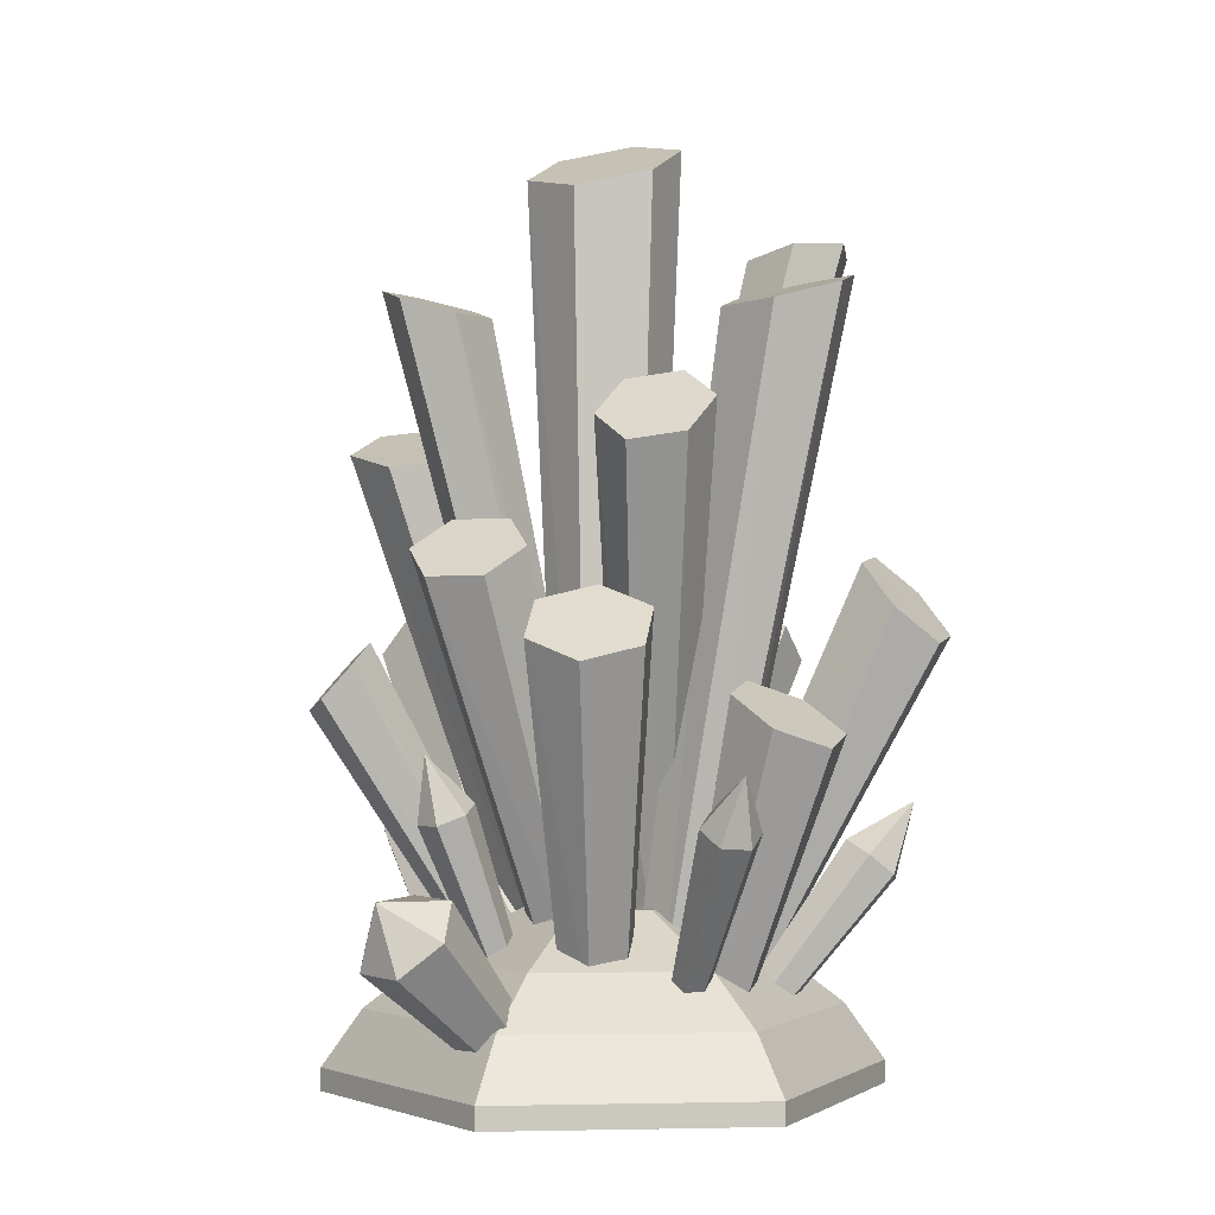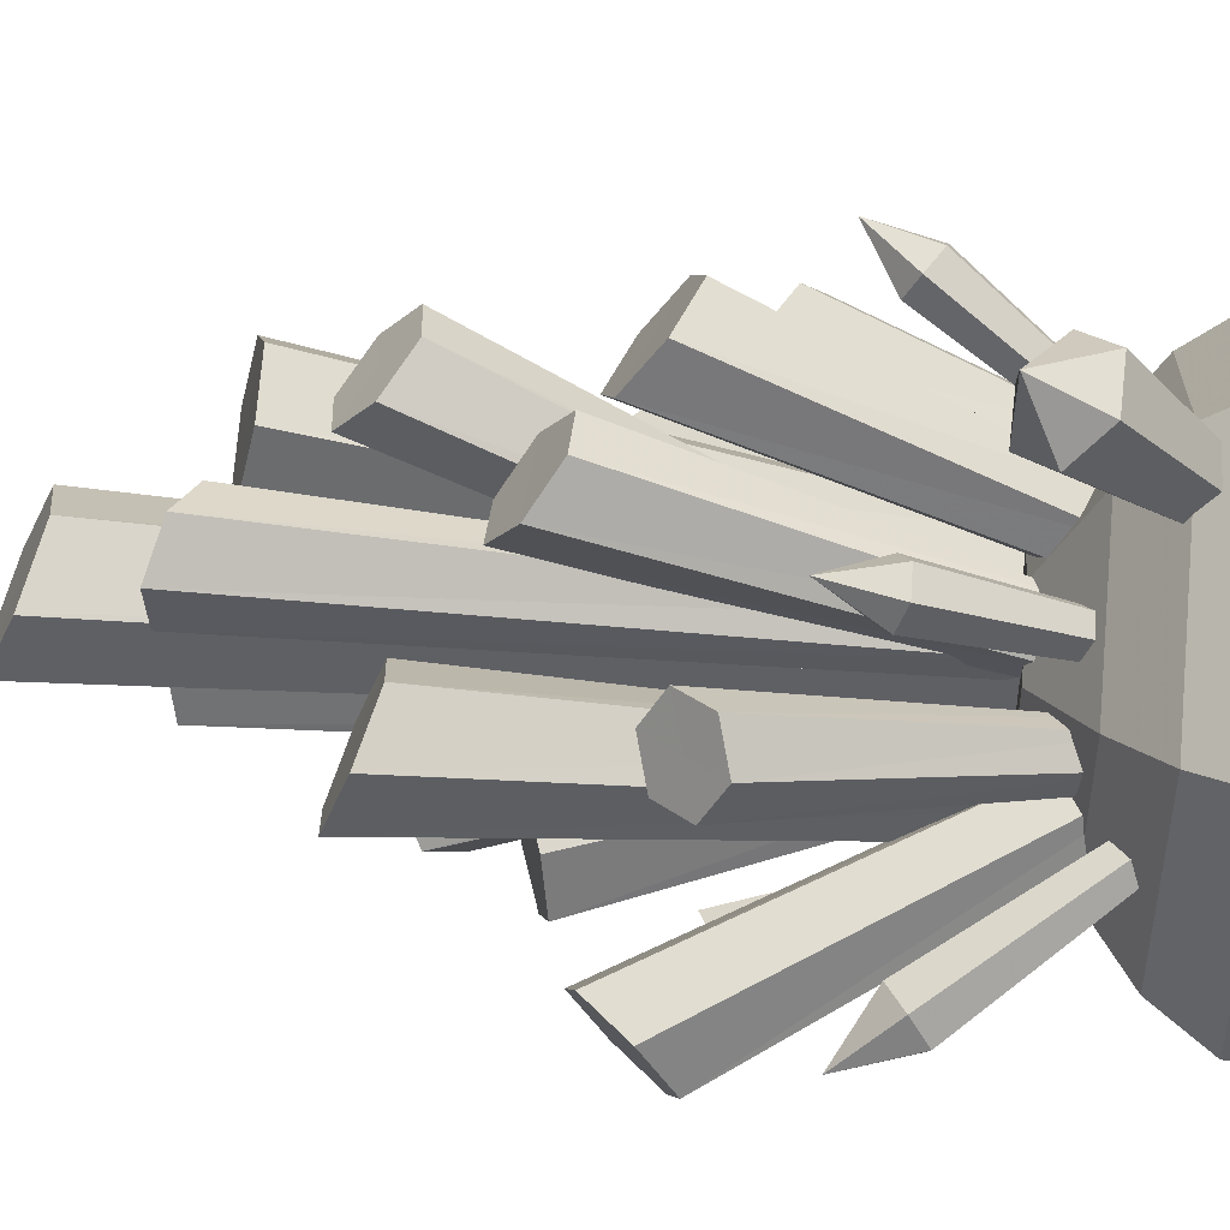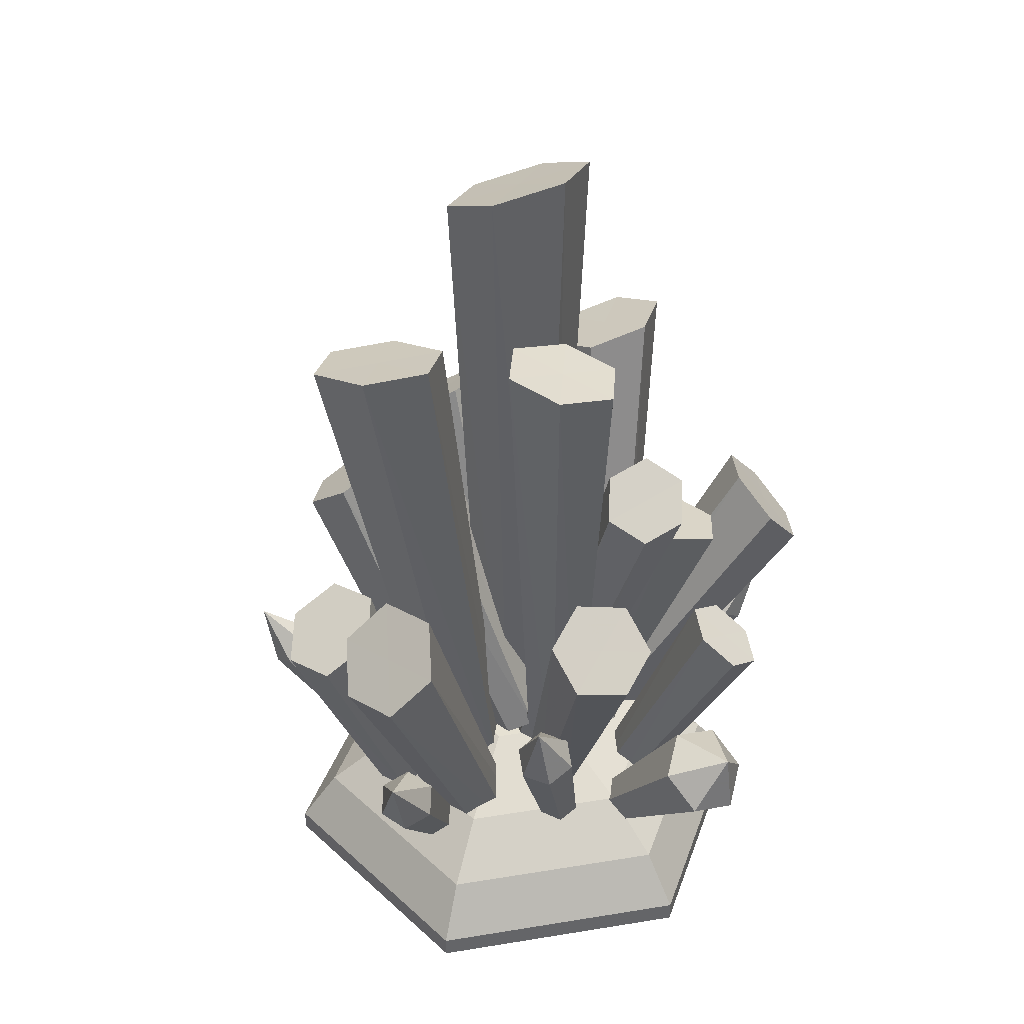
<metadata>
{"format":"obj","ext":"obj","renderer":"f3d","projection":"perspective","resolution":1024,"background":"white","views":[{"elev":-1.6,"azim":24.6,"up":"+Y"},{"elev":45.8,"azim":-84.3,"up":"+Z"},{"elev":38.9,"azim":138.4,"up":"+Y"}]}
</metadata>
<code>
v -1.03 -8.085 -0.06635
v -1.297 -8.353 0.569
v -0.8348 -8.513 1.13
v -0.1052 -8.407 1.055
v 0.1619 -8.139 0.4193
v -0.3005 -7.978 -0.1412
v -0.5676 -8.246 0.4942
v -2.633 1.199 4.585
v -2.127 1.866 3.554
v -1.33 1.211 4.325
v -1.835 0.5471 5.358
v -0.5316 0.5609 5.1
v -0.02583 1.227 4.069
v -0.8237 1.879 3.296
v -3.787 6.981 3.755
v -1.117 -7.113 0.7813
v -0.619 -7.128 1.253
v -2.89 6.664 4.57
v 0.02843 -6.988 1.074
v -1.728 6.341 4.161
v 0.1779 -6.832 0.4225
v -1.464 6.334 2.936
v -0.3201 -6.817 -0.04965
v -2.361 6.651 2.121
v -0.9675 -6.957 0.1297
v -3.522 6.974 2.53
v -0.4696 -6.972 0.6019
v -2.626 6.653 3.345
v 5.607 7.422 -1.046
v 2.274 -8.176 -0.7076
v 1.451 -8.022 -1.017
v 4.111 7.383 -1.653
v 0.7771 -7.896 -0.4466
v 2.879 6.978 -0.7093
v 0.9251 -7.924 0.4324
v 3.144 6.61 0.8409
v 1.747 -8.078 0.7414
v 4.641 6.648 1.447
v 2.422 -8.204 0.1714
v 5.872 7.054 0.5038
v 1.599 -8.05 -0.1376
v 4.377 7.011 -0.1042
v -5.705 4.099 0.4363
v -2.681 -8.081 -1.833
v -2.647 -8.259 -0.9598
v -5.653 3.53 1.937
v -1.873 -8.191 -0.5214
v -4.272 3.163 2.563
v -1.134 -7.945 -0.9561
v -2.942 3.364 1.69
v -1.169 -7.767 -1.829
v -2.993 3.933 0.1892
v -1.943 -7.835 -2.268
v -4.375 4.3 -0.4374
v -1.908 -8.013 -1.394
v -4.324 3.728 1.061
v -4.792 -0.7925 2.494
v -1.803 -8.373 -0.2212
v -2.273 -8.458 -0.5841
v -5.542 -1.067 1.764
v -2.758 -8.756 -0.3891
v -6.216 -1.852 1.976
v -2.772 -8.97 0.1689
v -6.139 -2.362 2.918
v -2.302 -8.886 0.5318
v -5.389 -2.087 3.648
v -1.817 -8.587 0.3368
v -4.715 -1.302 3.436
v -2.288 -8.672 -0.02613
v -5.463 -1.579 2.705
v -0.9636 1.57 -4.921
v 0.0201 -8.15 -1.722
v -0.7177 -8.292 -1.955
v -2.229 1.116 -5.328
v -1.315 -8.238 -1.442
v -3.165 0.8228 -4.365
v -1.174 -8.042 -0.6958
v -2.836 0.9835 -2.995
v -0.4366 -7.9 -0.463
v -1.571 1.437 -2.588
v 0.1606 -7.953 -0.976
v -0.6346 1.73 -3.551
v -0.5772 -8.096 -1.209
v -1.898 1.274 -3.959
v 3.755 8.583 -5.829
v 0.2359 -8.357 -2.005
v -0.4732 -8.314 -2.219
v 2.443 8.297 -6.187
v -0.9649 -7.958 -1.749
v 1.503 8.214 -5.269
v -0.7474 -7.646 -1.064
v 1.874 8.416 -3.993
v -0.03822 -7.689 -0.8489
v 3.185 8.702 -3.635
v 0.4534 -8.045 -1.319
v 4.126 8.785 -4.553
v -0.2557 -8.002 -1.534
v 2.815 8.493 -4.911
v -0.1206 10.93 -1.758
v -0.1206 -8.055 -1.164
v -0.9866 -8.055 -0.6639
v -1.693 10.56 -0.9306
v -0.9866 -8.055 0.3361
v -1.693 9.815 0.7251
v -0.1206 -8.055 0.8361
v -0.1206 9.442 1.553
v 0.7455 -8.055 0.3361
v 1.452 9.815 0.7251
v 0.7455 -8.055 -0.6639
v 1.452 10.56 -0.9306
v -0.1206 -8.055 -0.1639
v -0.1206 10.18 -0.1052
v 2.746 5.093 1.978
v 0.7565 -6.195 -1.742
v 0.07301 -6.187 -1.447
v 1.476 4.909 2.377
v -0.03505 -6.426 -0.7506
v 1.221 4.076 3.368
v 0.5404 -6.675 -0.3489
v 2.237 3.425 3.96
v 1.224 -6.683 -0.6437
v 3.507 3.609 3.562
v 1.332 -6.444 -1.34
v 3.761 4.443 2.571
v 0.6484 -6.435 -1.045
v 2.491 4.257 2.966
v -0.1206 -6.783 -0.1639
v -0.1206 -10.93 -6.629
v -5.72 -10.93 -3.397
v -5.72 -10.93 3.069
v -0.1206 -10.93 6.301
v 5.479 -10.93 3.069
v 5.479 -10.93 -3.397
v -0.1206 -10.93 -0.1639
v -0.1206 -7.938 -4.196
v -3.613 -7.938 -2.18
v -3.613 -7.938 1.852
v -0.1206 -7.938 3.868
v 3.372 -7.938 1.852
v 3.372 -7.938 -2.18
v -0.1206 -9.077 -5.685
v -4.902 -9.077 -2.924
v -4.902 -9.077 2.597
v -0.1206 -9.077 5.357
v 4.661 -9.077 2.597
v 4.661 -9.077 -2.924
v -0.1206 -10.4 -6.629
v -5.72 -10.4 -3.397
v -5.72 -10.4 3.069
v -0.1206 -10.4 6.301
v 5.479 -10.4 3.069
v 5.479 -10.4 -3.397
v 1.444 -6.783 -1.067
v -0.1206 -6.783 -1.97
v 1.444 -6.783 0.7391
v -0.1206 -6.783 1.642
v -1.685 -6.783 0.7391
v -1.685 -6.783 -1.067
v -2.58 -6.91 6.375
v -2.297 -7.703 7.243
v -1.17 -7.747 7.678
v -0.3245 -6.999 7.245
v -0.6069 -6.206 6.376
v -1.734 -6.162 5.941
v -1.031 -9.762 3.668
v -0.8826 -10.18 4.123
v -0.291 -10.2 4.352
v 0.1525 -9.808 4.124
v 0.004318 -9.392 3.669
v -0.5873 -9.369 3.44
v -0.4391 -9.785 3.896
v -1.727 -6.187 7.599
v 4.642 -4.452 3.405
v 2.488 -8.99 1.339
v 2.202 -8.966 1.557
v 4.096 -4.406 3.82
v 2.202 -9.136 1.874
v 4.096 -4.731 4.425
v 2.488 -9.331 1.974
v 4.642 -5.102 4.616
v 2.775 -9.355 1.757
v 5.188 -5.147 4.201
v 2.775 -9.184 1.439
v 5.188 -4.823 3.596
v 2.488 -9.16 1.657
v 5.225 -3.589 4.648
v -2.461 -4.385 2.723
v -1.459 -9.464 1.081
v -1.736 -9.592 1.272
v -2.99 -4.629 3.087
v -1.684 -9.713 1.607
v -2.889 -4.86 3.726
v -1.354 -9.706 1.752
v -2.26 -4.847 4
v -1.076 -9.578 1.561
v -1.731 -4.603 3.636
v -1.129 -9.457 1.225
v -1.832 -4.372 2.997
v -1.406 -9.585 1.416
v -2.619 -3.269 3.889
v -5.816 -5.294 -2.808
v -2.966 -9.992 -0.2313
v -3.304 -10.21 -0.2293
v -6.46 -5.712 -2.804
v -3.543 -10.21 0.09464
v -6.916 -5.709 -2.187
v -3.445 -9.99 0.4167
v -6.728 -5.288 -1.573
v -3.107 -9.77 0.4147
v -6.084 -4.87 -1.577
v -2.868 -9.772 0.09073
v -5.629 -4.873 -2.194
v -3.206 -9.991 0.09269
v -7.103 -4.018 -2.809
v 2.728 -5.144 -4.589
v 0.4053 -10.5 -2.939
v 0.02888 -10.37 -2.987
v 2.01 -4.887 -4.68
v -0.1706 -10.21 -2.673
v 1.63 -4.591 -4.083
v 0.006332 -10.19 -2.312
v 1.967 -4.551 -3.394
v 0.3828 -10.33 -2.264
v 2.685 -4.808 -3.303
v 0.5823 -10.48 -2.578
v 3.065 -5.104 -3.9
v 0.2058 -10.35 -2.625
v 2.928 -3.357 -4.362
v 5.4 -5.85 -2.781
v 2.335 -10.57 -0.5159
v 2.109 -10.33 -0.2863
v 4.969 -5.39 -2.343
v 2.219 -10.25 0.09281
v 5.18 -5.239 -1.621
v 2.556 -10.42 0.2423
v 5.822 -5.549 -1.336
v 2.782 -10.66 0.01268
v 6.253 -6.009 -1.773
v 2.672 -10.74 -0.3664
v 6.042 -6.159 -2.496
v 2.445 -10.49 -0.1368
v 6.469 -4.4 -2.579
v -2.034 -5.708 -7.063
v -1.201 -8.654 -4.149
v -1.098 -8.23 -3.688
v -1.837 -4.901 -6.184
v -0.5057 -8.05 -3.55
v -0.708 -4.557 -5.92
v -0.01649 -8.293 -3.873
v 0.2244 -5.02 -6.536
v -0.1197 -8.716 -4.334
v 0.02776 -5.827 -7.415
v -0.7121 -8.897 -4.472
v -1.101 -6.171 -7.678
v -0.6089 -8.473 -4.011
v -0.9848 -4.522 -7.555
v 1.464 0.388 3.635
v 0.3765 -8.257 1.124
v -0.1932 -8.365 1.696
v 0.3904 0.0512 4.557
v 0.008469 -8.666 2.429
v 0.6769 -0.7791 5.655
v 0.7798 -8.859 2.59
v 2.037 -1.272 5.832
v 1.349 -8.752 2.018
v 3.111 -0.9356 4.91
v 1.148 -8.451 1.285
v 2.825 -0.1054 3.811
v 0.5781 -8.558 1.857
v 1.75 -0.444 4.73
v 3.938 -1.666 1.303
v 2.344 -8.204 0.661
v 2.491 -8.304 1.455
v 4.108 -1.949 2.709
v 3.214 -8.589 1.709
v 5.225 -2.672 3.099
v 3.79 -8.775 1.17
v 6.173 -3.11 2.084
v 3.643 -8.675 0.3757
v 6.004 -2.826 0.678
v 2.92 -8.389 0.1214
v 4.886 -2.104 0.288
v 3.067 -8.489 0.9154
v 5.053 -2.389 1.693
v 5.405 1.179 -3.005
v 0.8553 -9.914 -1.054
v 1.041 -9.915 -0.2591
v 5.59 0.991 -1.548
v 1.72 -10.27 0.005024
v 6.521 -0.01591 -1.04
v 2.214 -10.61 -0.5259
v 7.266 -0.835 -1.99
v 2.028 -10.61 -1.321
v 7.08 -0.6471 -3.447
v 1.349 -10.26 -1.585
v 6.15 0.3598 -3.955
v 1.535 -10.26 -0.79
v 6.332 0.1696 -2.498
v 1.461 0.1817 -4.149
v 0.1318 -8.021 -1.188
v 0.8004 -8.242 -1.452
v 2.644 -0.3509 -4.508
v 0.856 -8.554 -2.137
v 2.682 -1.182 -5.51
v 0.243 -8.646 -2.558
v 1.539 -1.481 -6.153
v -0.4256 -8.425 -2.294
v 0.3559 -0.9487 -5.794
v -0.4812 -8.113 -1.609
v 0.3172 -0.1172 -4.792
v 0.1874 -8.333 -1.873
v 1.499 -0.6513 -5.148
v -0.8656 3.758 -4.11
v -0.03874 -7.914 -0.499
v 0.5568 -7.912 -0.449
v 0.2006 3.547 -3.906
v 0.8985 -8.055 -0.9177
v 0.7907 2.855 -4.529
v 0.6445 -8.201 -1.437
v 0.3146 2.374 -5.357
v 0.04893 -8.203 -1.487
v -0.7516 2.586 -5.562
v -0.2927 -8.06 -1.018
v -1.342 3.278 -4.939
v 0.3029 -8.058 -0.9678
v -0.2762 3.063 -4.732
v -1.715 -1.829 -5.71
v -1.178 -9.619 -2.28
v -1.418 -9.876 -2.761
v -2.087 -2.439 -6.513
v -2.008 -9.966 -2.792
v -3.029 -2.892 -6.429
v -2.357 -9.8 -2.341
v -3.598 -2.735 -5.541
v -2.117 -9.543 -1.861
v -3.226 -2.125 -4.738
v -1.527 -9.453 -1.83
v -2.284 -1.672 -4.823
v -1.767 -9.71 -2.311
v -2.655 -2.284 -5.625
v -5.419 0.2929 -3.278
v -1.075 -9.623 0.06499
v -1.189 -9.951 -0.646
v -5.479 -0.4616 -4.489
v -1.859 -10.35 -0.8021
v -6.402 -1.497 -4.613
v -2.415 -10.42 -0.2472
v -7.265 -1.779 -3.526
v -2.301 -10.09 0.4638
v -7.206 -1.024 -2.315
v -1.631 -9.691 0.6199
v -6.283 0.01162 -2.191
v -1.745 -10.02 -0.09111
v -6.339 -0.7447 -3.4
g Group4652
f 99 100 101 102
f 102 101 103 104
f 104 103 105 106
f 106 105 107 108
f 108 107 109 110
f 110 109 100 99
f 100 111 101
f 101 111 103
f 103 111 105
f 105 111 107
f 107 111 109
f 109 111 100
f 112 110 99
f 112 99 102
f 112 108 110
f 112 102 104
f 112 106 108
f 112 104 106
g Group4667
f 29 30 31 32
f 32 31 33 34
f 34 33 35 36
f 36 35 37 38
f 38 37 39 40
f 40 39 30 29
f 30 41 31
f 31 41 33
f 33 41 35
f 35 41 37
f 37 41 39
f 39 41 30
f 42 40 29
f 42 29 32
f 42 38 40
f 42 32 34
f 42 36 38
f 42 34 36
g Group4682
f 43 44 45 46
f 46 45 47 48
f 48 47 49 50
f 50 49 51 52
f 52 51 53 54
f 54 53 44 43
f 44 55 45
f 45 55 47
f 47 55 49
f 49 55 51
f 51 55 53
f 53 55 44
f 56 54 43
f 56 43 46
f 56 52 54
f 56 46 48
f 56 50 52
f 56 48 50
g Group4697
f 257 258 259 260
f 260 259 261 262
f 262 261 263 264
f 264 263 265 266
f 266 265 267 268
f 268 267 258 257
f 258 269 259
f 259 269 261
f 261 269 263
f 263 269 265
f 265 269 267
f 267 269 258
f 270 268 257
f 270 257 260
f 270 266 268
f 270 260 262
f 270 264 266
f 270 262 264
g Group4712
f 71 72 73 74
f 74 73 75 76
f 76 75 77 78
f 78 77 79 80
f 80 79 81 82
f 82 81 72 71
f 72 83 73
f 73 83 75
f 75 83 77
f 77 83 79
f 79 83 81
f 81 83 72
f 84 82 71
f 84 71 74
f 84 80 82
f 84 74 76
f 84 78 80
f 84 76 78
g Group4727
f 85 86 87 88
f 88 87 89 90
f 90 89 91 92
f 92 91 93 94
f 94 93 95 96
f 96 95 86 85
f 86 97 87
f 87 97 89
f 89 97 91
f 91 97 93
f 93 97 95
f 95 97 86
f 98 96 85
f 98 85 88
f 98 94 96
f 98 88 90
f 98 92 94
f 98 90 92
g Group4742
f 9 1 2 8
f 8 2 3 11
f 11 3 4 12
f 12 4 5 13
f 13 5 6 14
f 14 6 1 9
f 1 7 2
f 2 7 3
f 3 7 4
f 4 7 5
f 5 7 6
f 6 7 1
f 10 14 9
f 10 9 8
f 10 13 14
f 10 8 11
f 10 12 13
f 10 11 12
g Group4757
f 113 114 115 116
f 116 115 117 118
f 118 117 119 120
f 120 119 121 122
f 122 121 123 124
f 124 123 114 113
f 114 125 115
f 115 125 117
f 117 125 119
f 119 125 121
f 121 125 123
f 123 125 114
f 126 124 113
f 126 113 116
f 126 122 124
f 126 116 118
f 126 120 122
f 126 118 120
g Group4772
f 15 16 17 18
f 18 17 19 20
f 20 19 21 22
f 22 21 23 24
f 24 23 25 26
f 26 25 16 15
f 16 27 17
f 17 27 19
f 19 27 21
f 21 27 23
f 23 27 25
f 25 27 16
f 28 26 15
f 28 15 18
f 28 24 26
f 28 18 20
f 28 22 24
f 28 20 22
g Group4787
f 153 140 135 154
f 155 139 140 153
f 156 138 139 155
f 157 137 138 156
f 158 136 137 157
f 154 135 136 158
f 127 154 158
f 127 158 157
f 127 157 156
f 127 156 155
f 127 155 153
f 127 153 154
f 128 134 129
f 129 134 130
f 130 134 131
f 131 134 132
f 132 134 133
f 133 134 128
f 146 152 147 141
f 145 151 152 146
f 144 150 151 145
f 143 149 150 144
f 142 148 149 143
f 141 147 148 142
f 152 133 128 147
f 151 132 133 152
f 150 131 132 151
f 149 130 131 150
f 148 129 130 149
f 147 128 129 148
f 135 141 142 136
f 136 142 143 137
f 137 143 144 138
f 138 144 145 139
f 139 145 146 140
f 140 146 141 135
g Group4802
f 173 174 175 176
f 176 175 177 178
f 178 177 179 180
f 180 179 181 182
f 182 181 183 184
f 184 183 174 173
f 174 185 175
f 175 185 177
f 177 185 179
f 179 185 181
f 181 185 183
f 183 185 174
f 186 173 176
f 186 184 173
f 186 176 178
f 186 182 184
f 186 178 180
f 186 180 182
g Group4817
f 187 188 189 190
f 190 189 191 192
f 192 191 193 194
f 194 193 195 196
f 196 195 197 198
f 198 197 188 187
f 188 199 189
f 189 199 191
f 191 199 193
f 193 199 195
f 195 199 197
f 197 199 188
f 200 187 190
f 200 198 187
f 200 190 192
f 200 196 198
f 200 192 194
f 200 194 196
g Group4832
f 201 202 203 204
f 204 203 205 206
f 206 205 207 208
f 208 207 209 210
f 210 209 211 212
f 212 211 202 201
f 202 213 203
f 203 213 205
f 205 213 207
f 207 213 209
f 209 213 211
f 211 213 202
f 214 201 204
f 214 212 201
f 214 204 206
f 214 210 212
f 214 206 208
f 214 208 210
g Group4847
f 215 216 217 218
f 218 217 219 220
f 220 219 221 222
f 222 221 223 224
f 224 223 225 226
f 226 225 216 215
f 216 227 217
f 217 227 219
f 219 227 221
f 221 227 223
f 223 227 225
f 225 227 216
f 228 215 218
f 228 226 215
f 228 218 220
f 228 224 226
f 228 220 222
f 228 222 224
g Group4862
f 229 230 231 232
f 232 231 233 234
f 234 233 235 236
f 236 235 237 238
f 238 237 239 240
f 240 239 230 229
f 230 241 231
f 231 241 233
f 233 241 235
f 235 241 237
f 237 241 239
f 239 241 230
f 242 229 232
f 242 240 229
f 242 232 234
f 242 238 240
f 242 234 236
f 242 236 238
g Group4877
f 243 244 245 246
f 246 245 247 248
f 248 247 249 250
f 250 249 251 252
f 252 251 253 254
f 254 253 244 243
f 244 255 245
f 245 255 247
f 247 255 249
f 249 255 251
f 251 255 253
f 253 255 244
f 256 243 246
f 256 254 243
f 256 246 248
f 256 252 254
f 256 248 250
f 256 250 252
g Group4892
f 159 165 166 160
f 160 166 167 161
f 161 167 168 162
f 162 168 169 163
f 163 169 170 164
f 164 170 165 159
f 165 171 166
f 166 171 167
f 167 171 168
f 168 171 169
f 169 171 170
f 170 171 165
f 172 159 160
f 172 164 159
f 172 160 161
f 172 163 164
f 172 161 162
f 172 162 163
g Group4907
f 271 272 273 274
f 274 273 275 276
f 276 275 277 278
f 278 277 279 280
f 280 279 281 282
f 282 281 272 271
f 272 283 273
f 273 283 275
f 275 283 277
f 277 283 279
f 279 283 281
f 281 283 272
f 284 282 271
f 284 271 274
f 284 280 282
f 284 274 276
f 284 278 280
f 284 276 278
g Group4922
f 285 286 287 288
f 288 287 289 290
f 290 289 291 292
f 292 291 293 294
f 294 293 295 296
f 296 295 286 285
f 286 297 287
f 287 297 289
f 289 297 291
f 291 297 293
f 293 297 295
f 295 297 286
f 298 296 285
f 298 285 288
f 298 294 296
f 298 288 290
f 298 292 294
f 298 290 292
g Group4937
f 299 300 301 302
f 302 301 303 304
f 304 303 305 306
f 306 305 307 308
f 308 307 309 310
f 310 309 300 299
f 300 311 301
f 301 311 303
f 303 311 305
f 305 311 307
f 307 311 309
f 309 311 300
f 312 310 299
f 312 299 302
f 312 308 310
f 312 302 304
f 312 306 308
f 312 304 306
g Group4952
f 313 314 315 316
f 316 315 317 318
f 318 317 319 320
f 320 319 321 322
f 322 321 323 324
f 324 323 314 313
f 314 325 315
f 315 325 317
f 317 325 319
f 319 325 321
f 321 325 323
f 323 325 314
f 326 324 313
f 326 313 316
f 326 322 324
f 326 316 318
f 326 320 322
f 326 318 320
g Group4967
f 327 328 329 330
f 330 329 331 332
f 332 331 333 334
f 334 333 335 336
f 336 335 337 338
f 338 337 328 327
f 328 339 329
f 329 339 331
f 331 339 333
f 333 339 335
f 335 339 337
f 337 339 328
f 340 338 327
f 340 327 330
f 340 336 338
f 340 330 332
f 340 334 336
f 340 332 334
g Group4982
f 341 342 343 344
f 344 343 345 346
f 346 345 347 348
f 348 347 349 350
f 350 349 351 352
f 352 351 342 341
f 342 353 343
f 343 353 345
f 345 353 347
f 347 353 349
f 349 353 351
f 351 353 342
f 354 352 341
f 354 341 344
f 354 350 352
f 354 344 346
f 354 348 350
f 354 346 348
g Group4997
f 57 58 59 60
f 60 59 61 62
f 62 61 63 64
f 64 63 65 66
f 66 65 67 68
f 68 67 58 57
f 58 69 59
f 59 69 61
f 61 69 63
f 63 69 65
f 65 69 67
f 67 69 58
f 70 68 57
f 70 57 60
f 70 66 68
f 70 60 62
f 70 64 66
f 70 62 64

</code>
